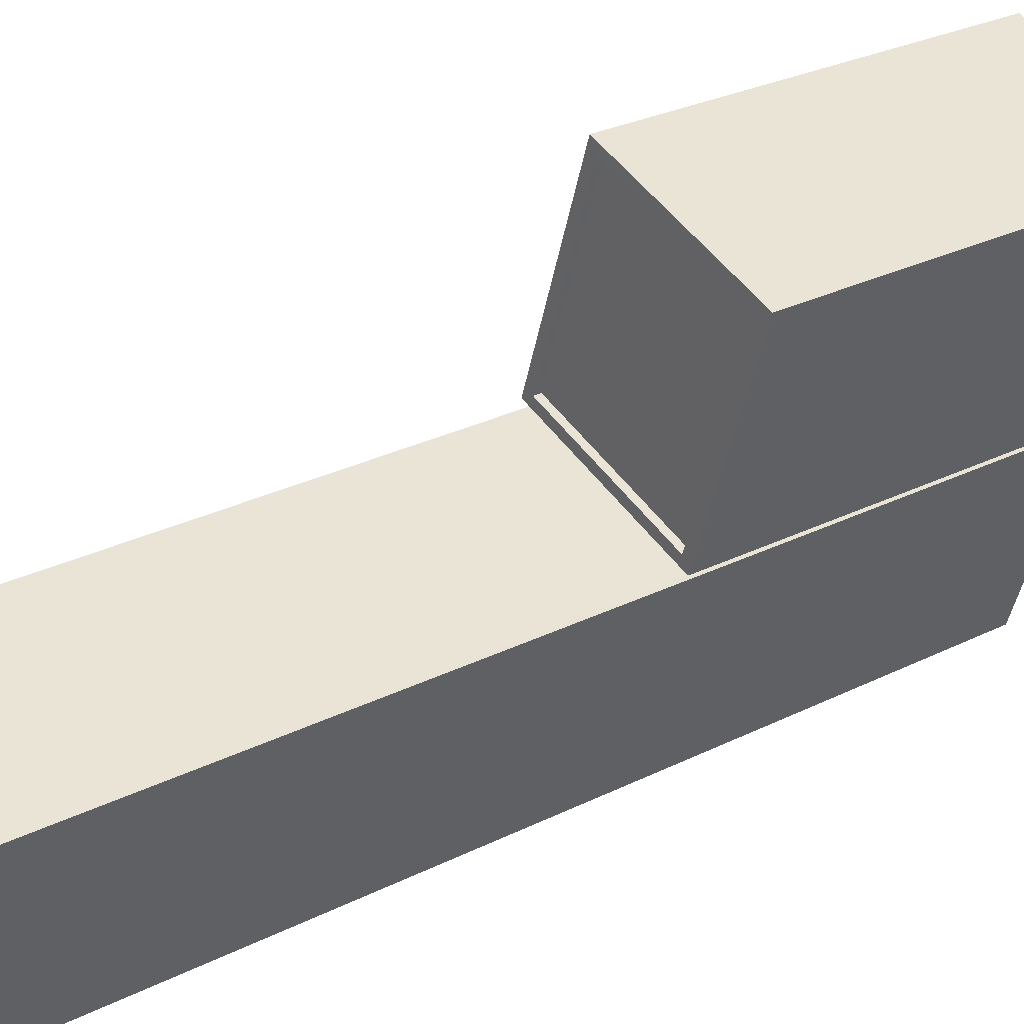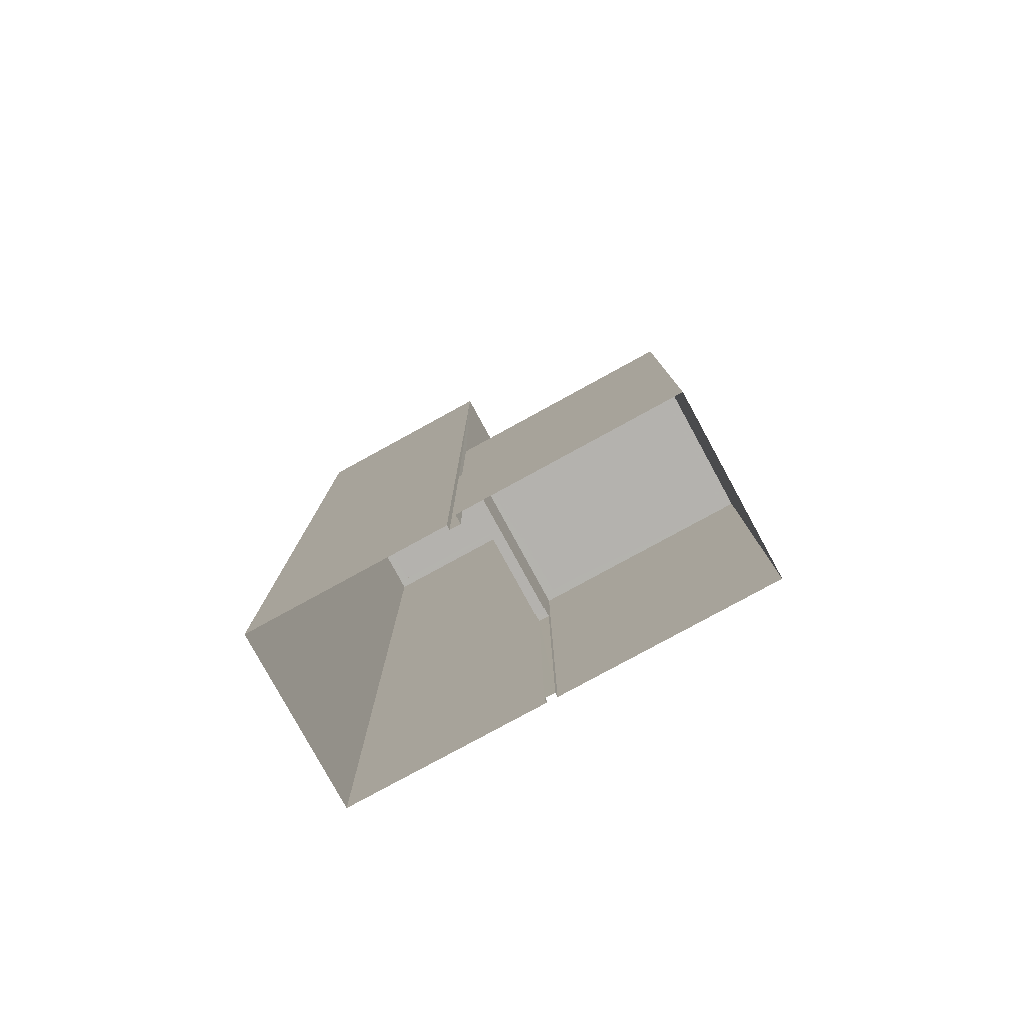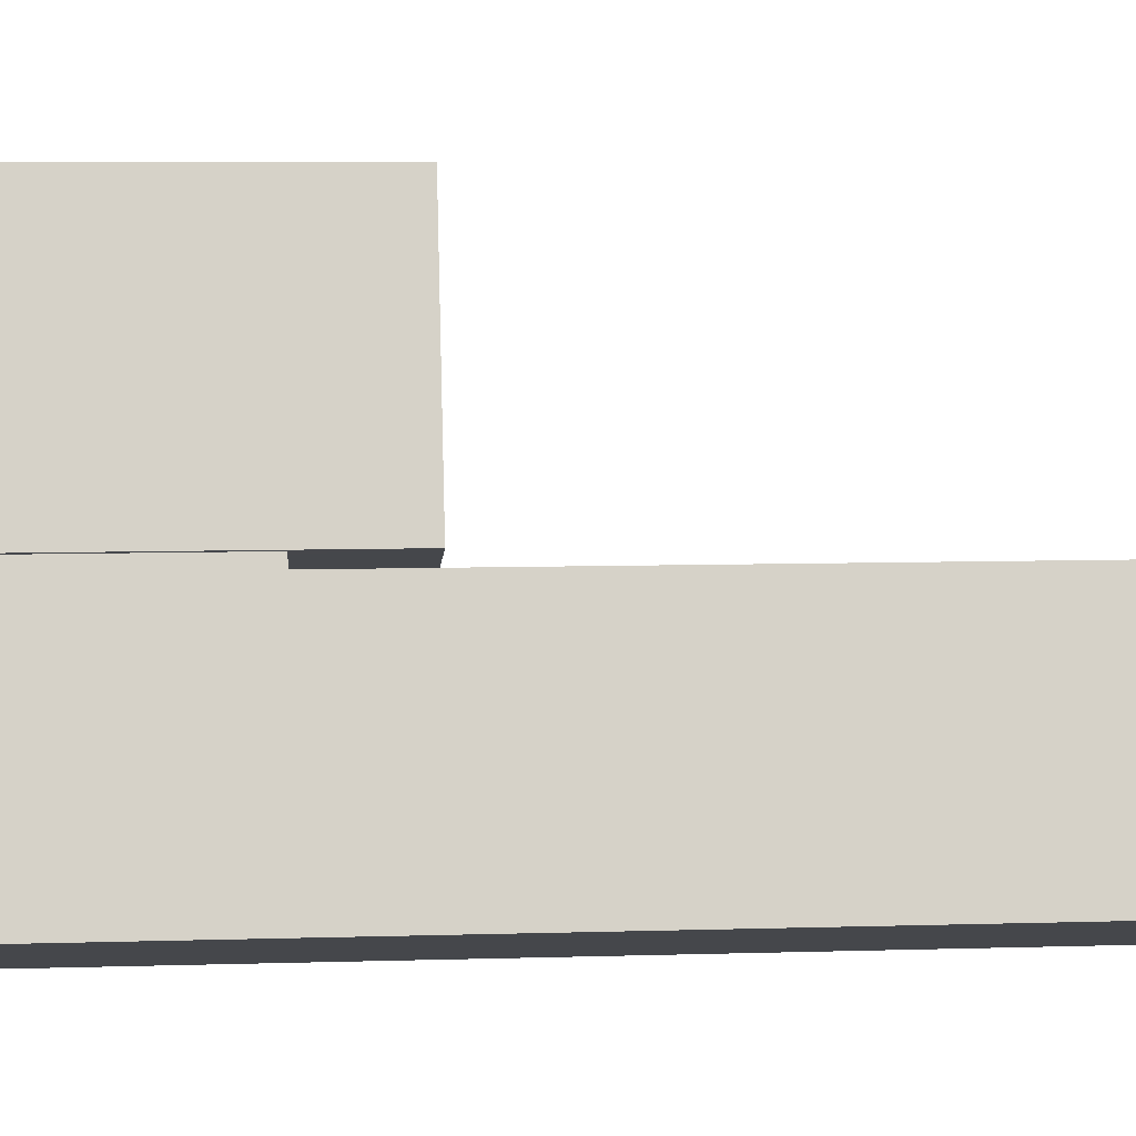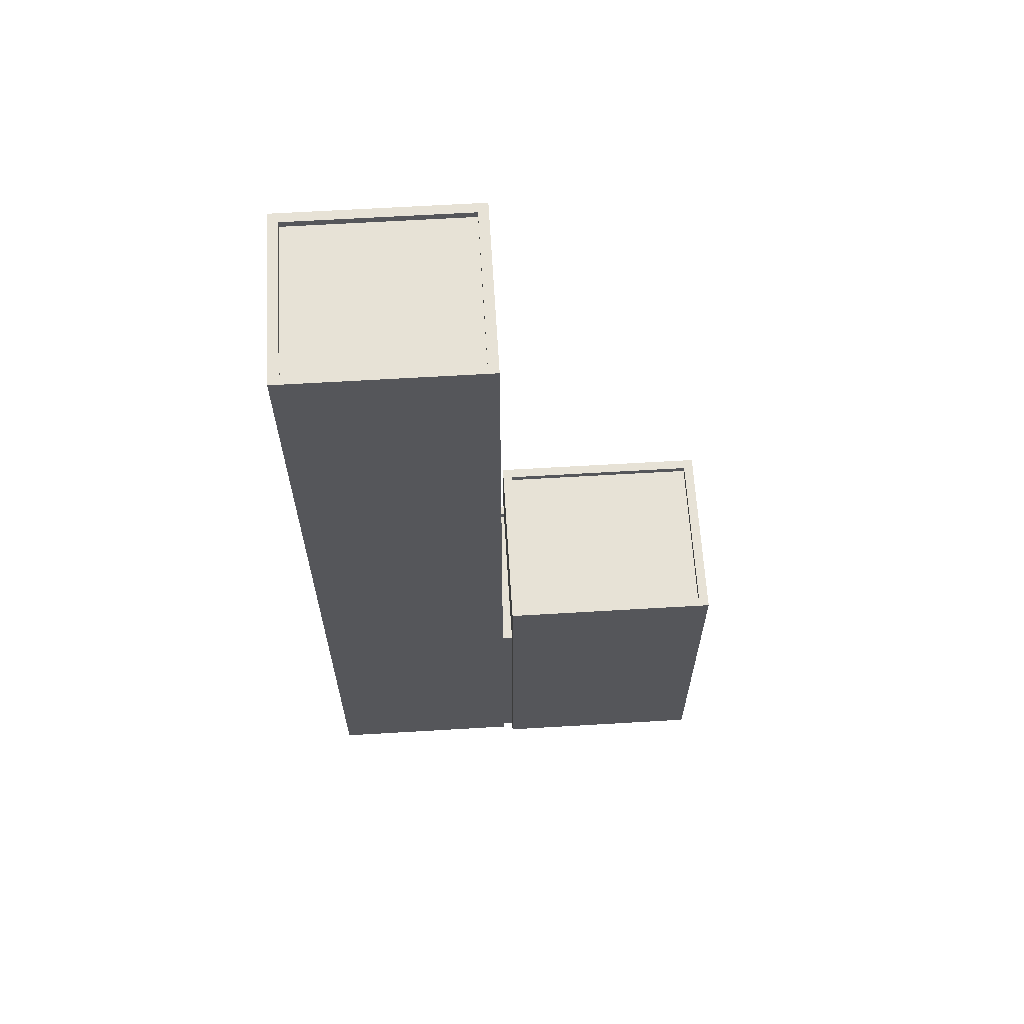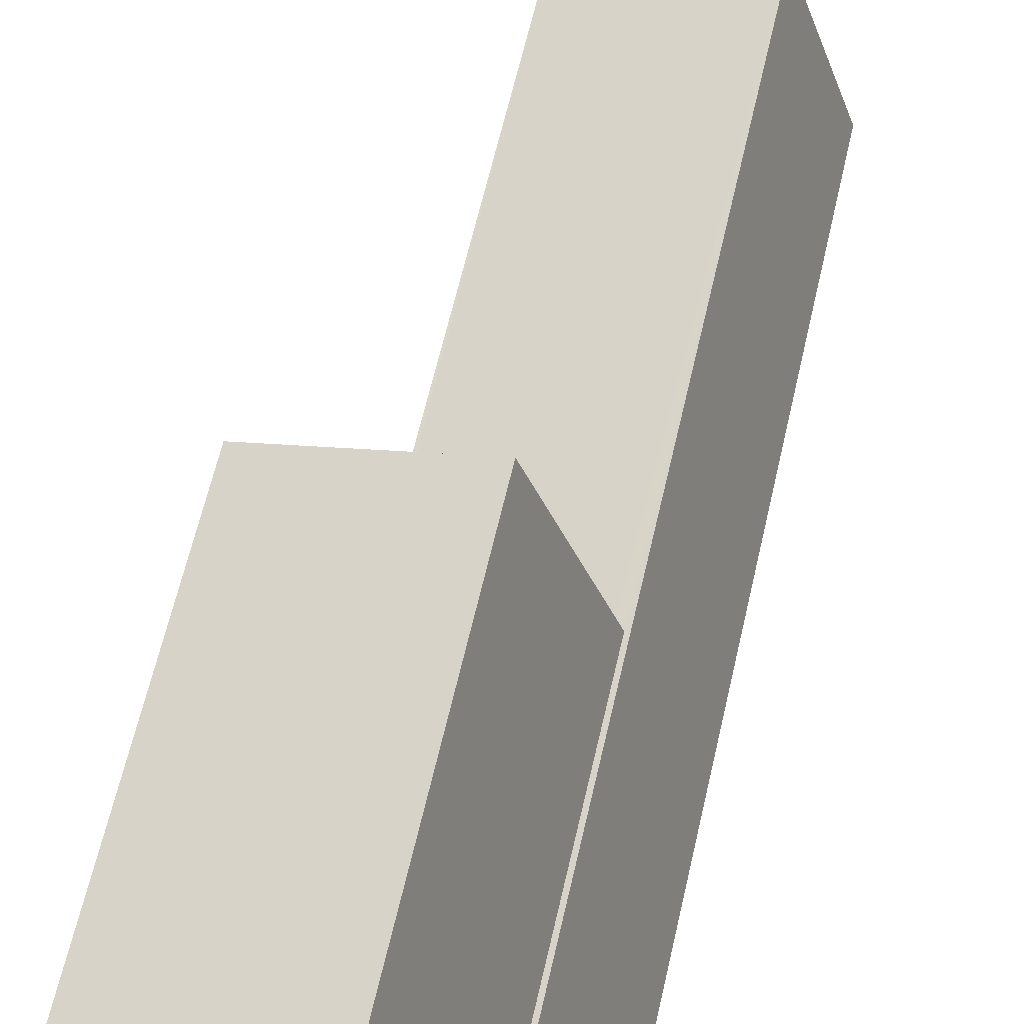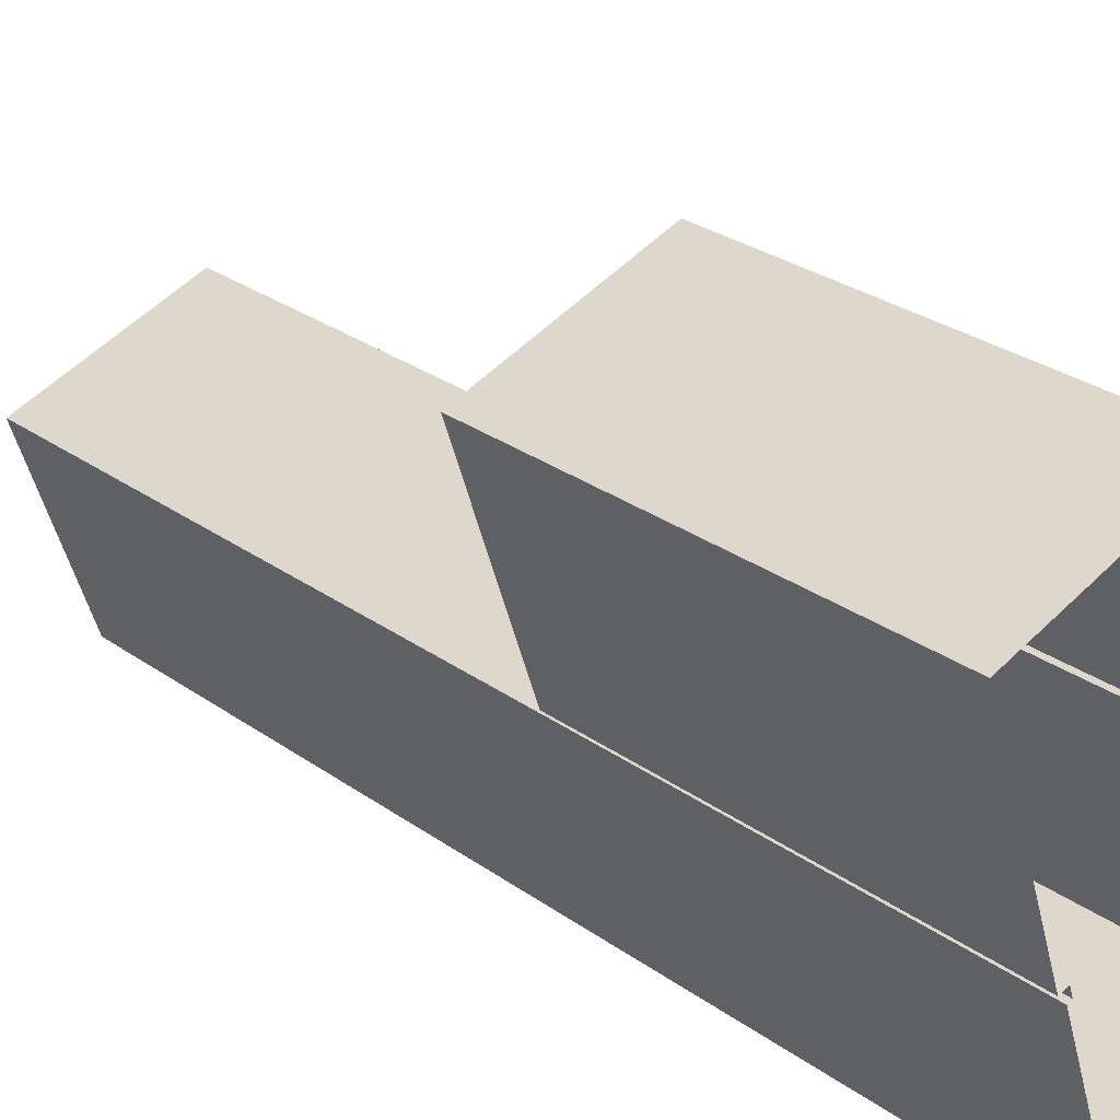
<metadata>
{"format":"obj","ext":"obj","renderer":"f3d","projection":"perspective","resolution":1024,"background":"white","views":[{"elev":28.0,"azim":52.8,"up":"+Y"},{"elev":-79.8,"azim":100.3,"up":"+Z"},{"elev":7.9,"azim":-95.0,"up":"+Y"},{"elev":63.7,"azim":68.2,"up":"+Z"},{"elev":64.4,"azim":-166.9,"up":"+Y"},{"elev":28.5,"azim":136.9,"up":"+Y"}]}
</metadata>
<code>
v -5300 -3.645e+04 1.756
v -5306 -3.645e+04 1.757
v -5298 -3.644e+04 1.758
v -5298 -3.644e+04 1.758
v -5298 -3.644e+04 1.758
v -5298 -3.644e+04 1.759
v -5295 -3.643e+04 1.761
v -5304 -3.644e+04 1.759
v -5304 -3.644e+04 1.759
v -5301 -3.643e+04 1.762
v -5304 -3.644e+04 1.759
v -5304 -3.644e+04 1.759
v -5303 -3.644e+04 11.62
v -5303 -3.644e+04 11.62
v -5298 -3.644e+04 11.62
v -5298 -3.644e+04 11.62
v -5298 -3.644e+04 11.87
v -5298 -3.644e+04 11.87
v -5298 -3.644e+04 11.87
v -5298 -3.644e+04 11.87
v -5304 -3.644e+04 11.87
v -5304 -3.644e+04 11.87
v -5303 -3.644e+04 11.87
v -5303 -3.644e+04 11.87
v -5296 -3.643e+04 14.88
v -5295 -3.643e+04 14.88
v -5301 -3.643e+04 14.88
v -5301 -3.643e+04 14.88
v -5301 -3.643e+04 14.63
v -5303 -3.644e+04 14.63
v -5298 -3.644e+04 14.63
v -5296 -3.643e+04 14.63
v -5298 -3.644e+04 14.88
v -5298 -3.644e+04 14.88
v -5303 -3.644e+04 14.88
v -5304 -3.644e+04 14.88
v -5304 -3.644e+04 33.28
v -5298 -3.644e+04 33.28
v -5304 -3.644e+04 33.28
v -5298 -3.644e+04 33.28
v -5306 -3.645e+04 33.28
v -5300 -3.645e+04 33.28
v -5300 -3.645e+04 33.28
v -5306 -3.645e+04 33.28
v -5304 -3.644e+04 33.03
v -5300 -3.645e+04 33.03
v -5298 -3.644e+04 33.03
v -5306 -3.645e+04 33.03
f 1 2 3
f 1 3 4
f 5 6 7
f 8 2 9
f 10 11 12
f 7 6 10
f 6 3 11
f 3 8 11
f 2 8 3
f 6 11 10
f 13 14 15
f 16 13 15
f 17 18 19
f 20 17 19
f 21 22 23
f 24 21 23
f 25 26 27
f 28 25 27
f 29 30 31
f 32 29 31
f 25 33 34
f 26 25 34
f 34 35 36
f 34 33 35
f 35 28 27
f 36 35 27
f 37 38 39
f 38 40 39
f 41 42 43
f 44 41 43
f 42 40 38
f 43 42 38
f 45 46 47
f 45 48 46
f 37 39 41
f 44 37 41
f 16 15 18
f 17 16 18
f 13 23 14
f 13 24 23
f 6 19 3
f 6 20 19
f 11 8 22
f 21 11 22
f 6 5 20
f 5 34 20
f 11 21 12
f 17 34 36
f 13 16 17
f 12 21 36
f 20 34 17
f 13 17 24
f 21 24 36
f 24 17 36
f 34 5 7
f 26 34 7
f 36 10 12
f 36 27 10
f 26 7 10
f 27 26 10
f 25 29 32
f 25 28 29
f 33 25 32
f 31 33 32
f 33 31 30
f 35 33 30
f 29 35 30
f 29 28 35
f 8 9 22
f 9 39 22
f 3 19 4
f 18 39 40
f 15 14 18
f 4 19 40
f 19 18 40
f 22 39 23
f 14 23 18
f 23 39 18
f 42 1 4
f 40 42 4
f 42 2 1
f 42 41 2
f 41 9 2
f 41 39 9
f 38 45 47
f 38 37 45
f 43 47 46
f 43 38 47
f 43 46 48
f 44 43 48
f 44 48 45
f 37 44 45

</code>
